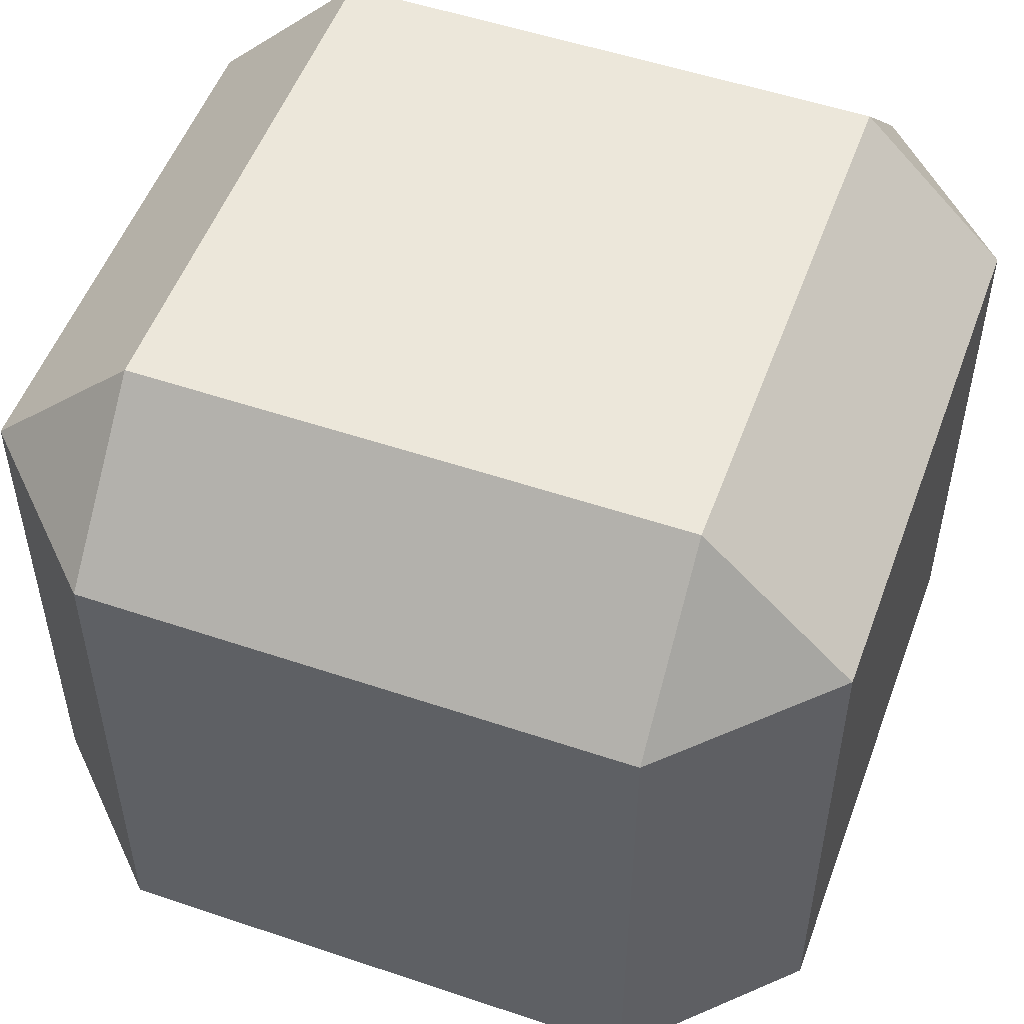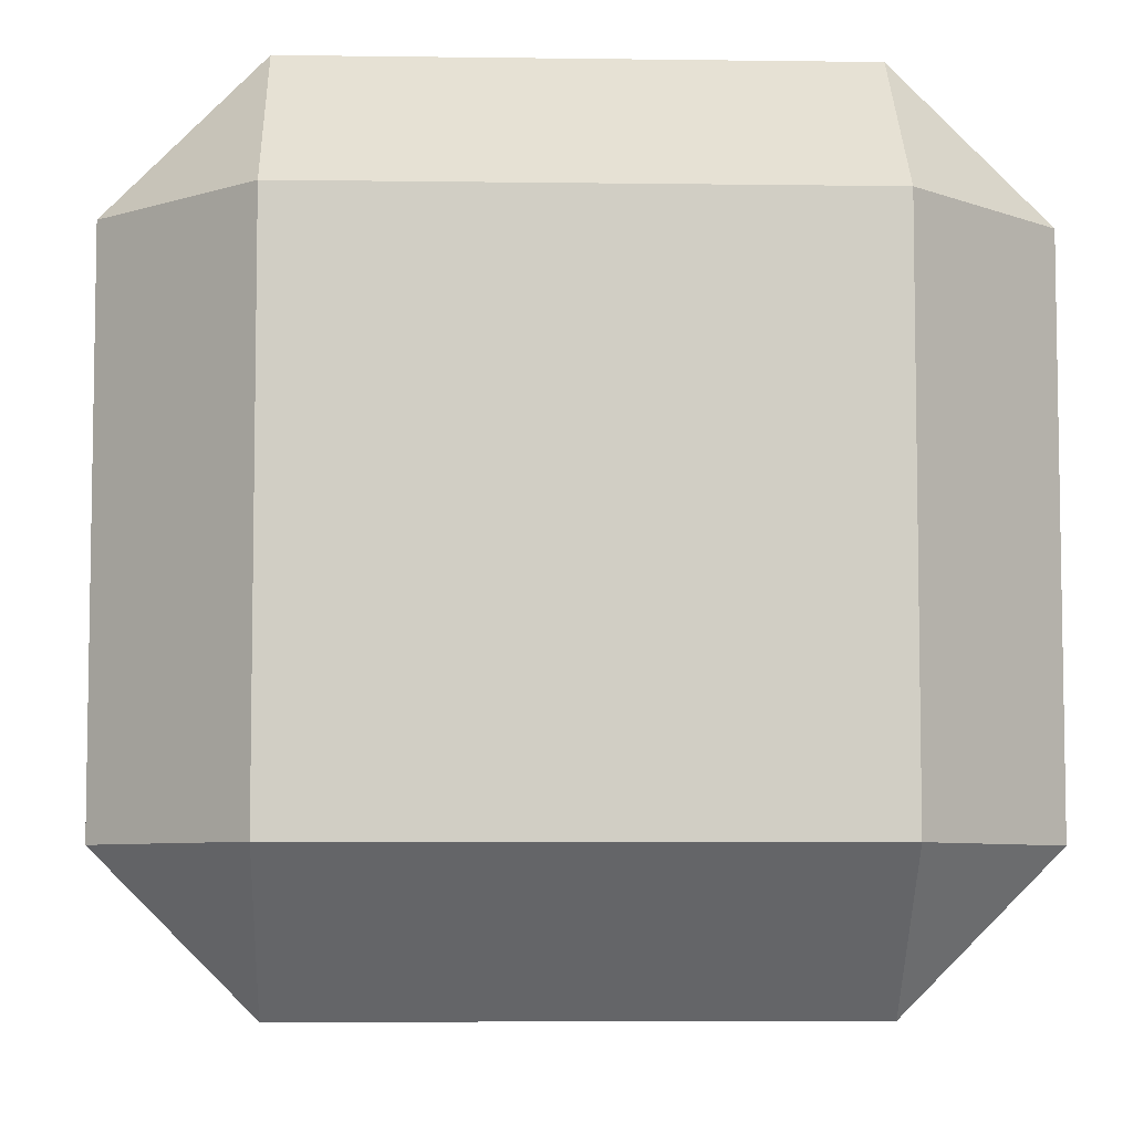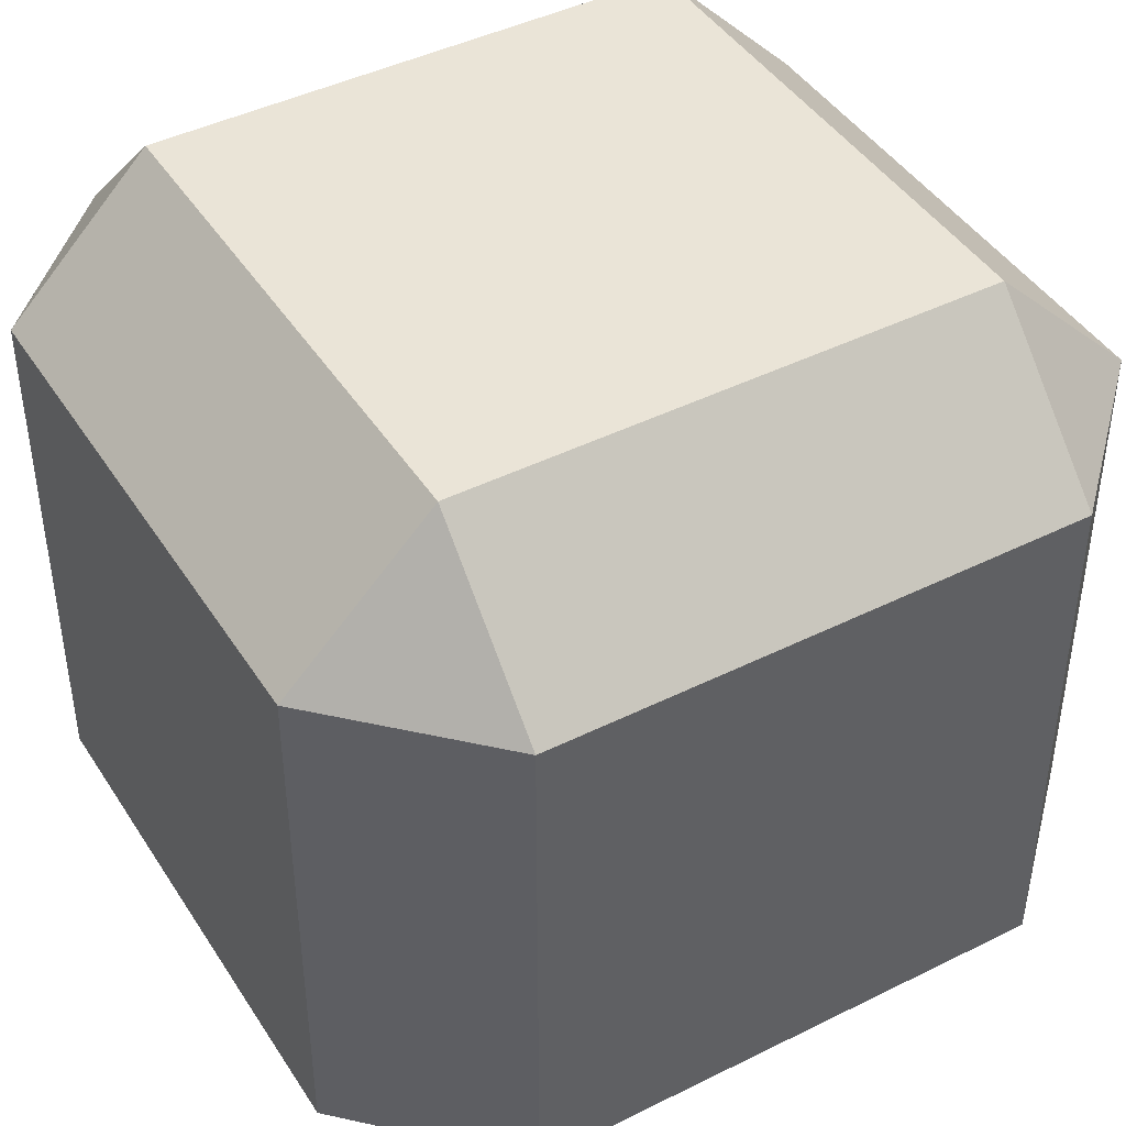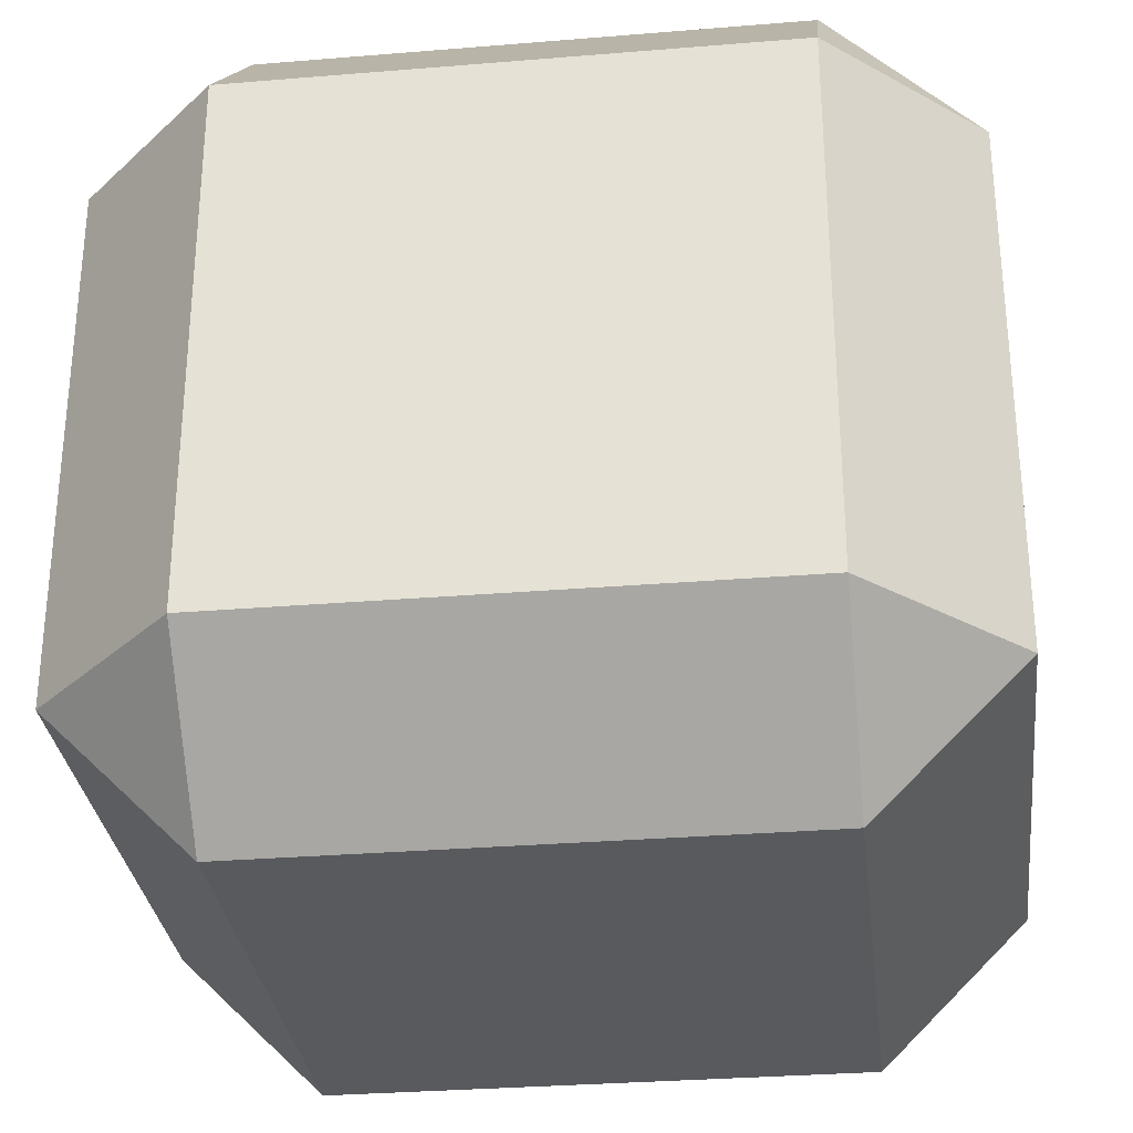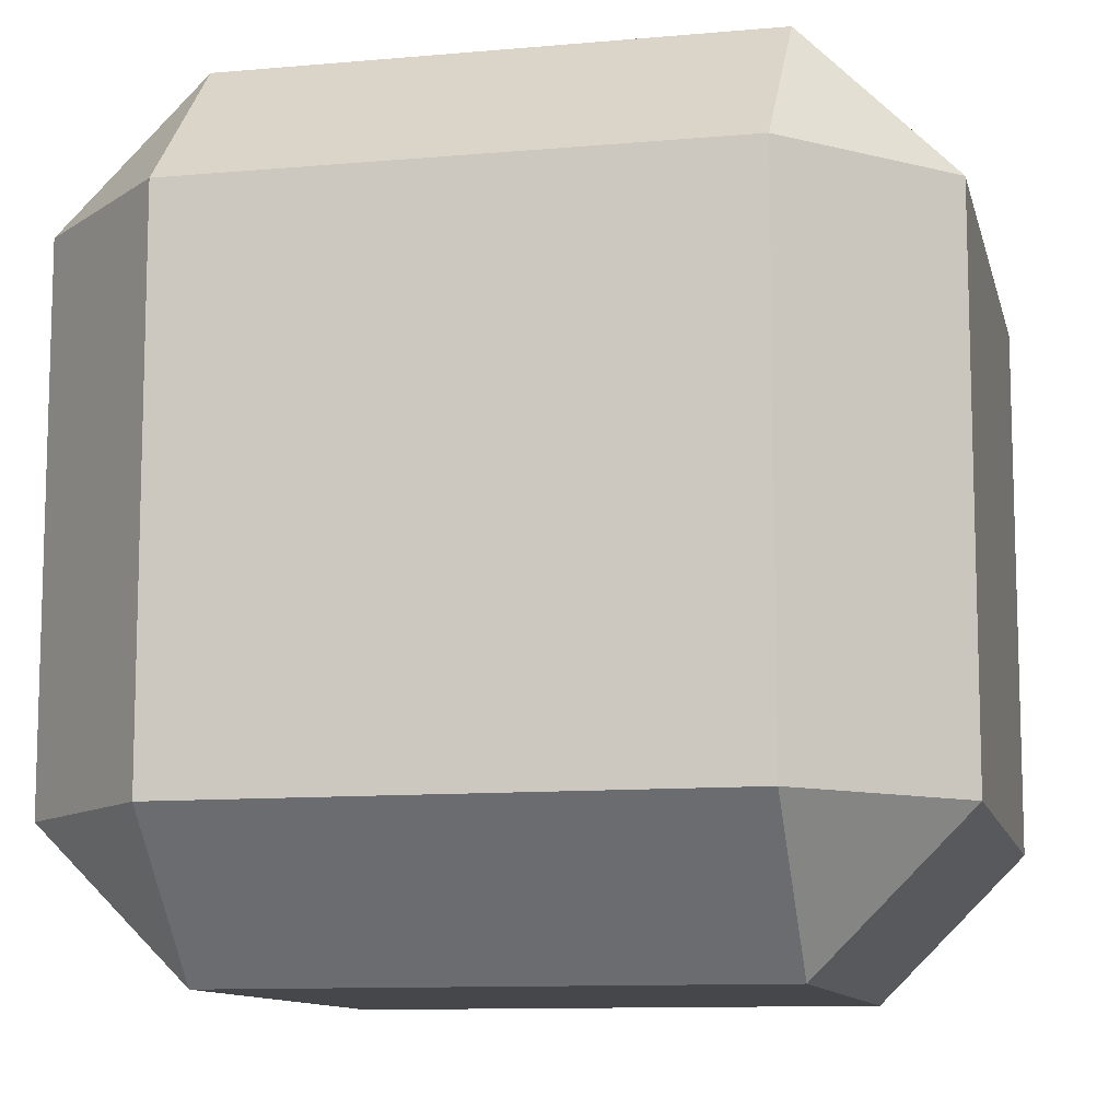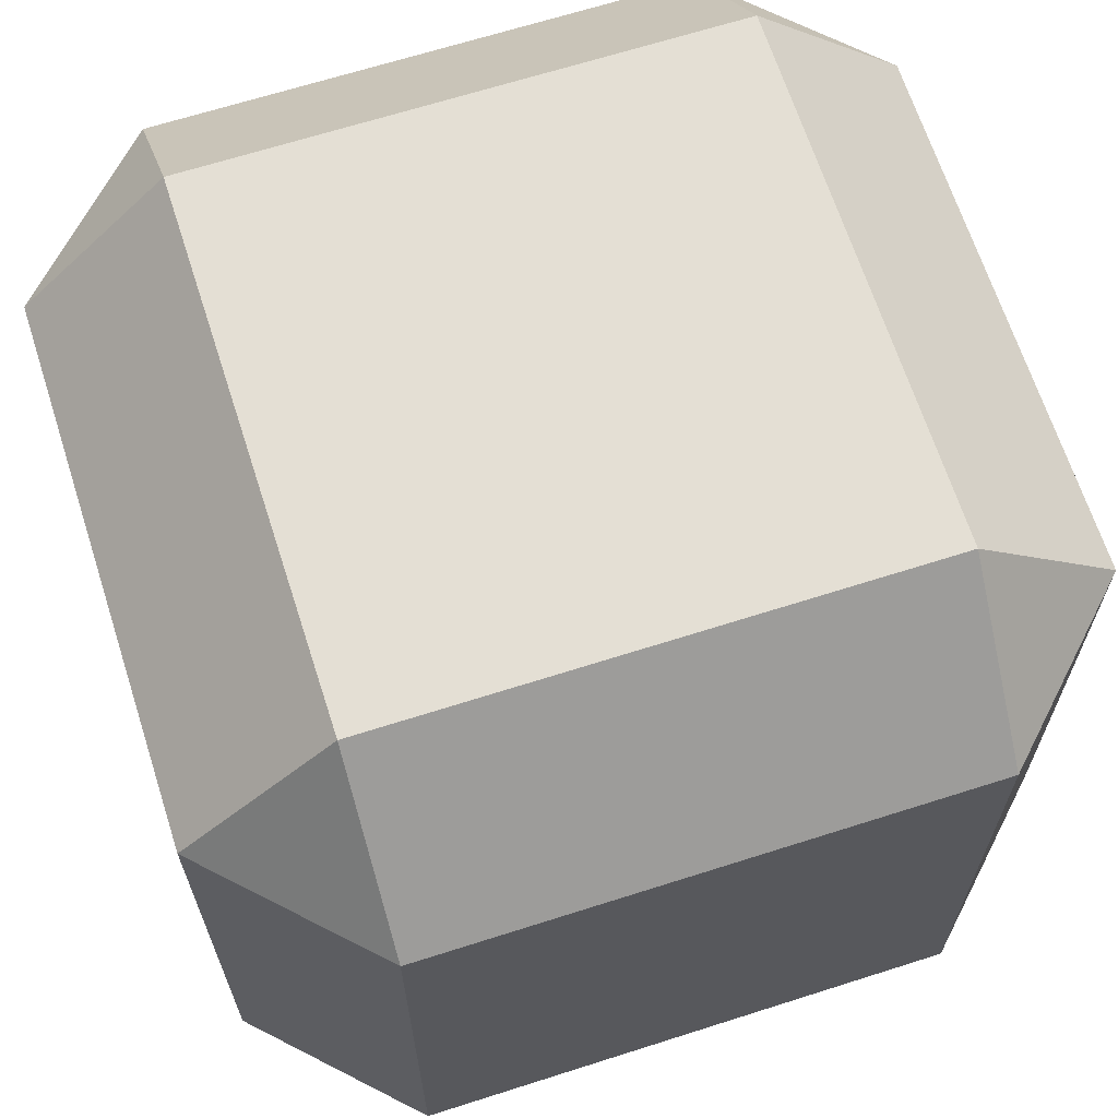
<metadata>
{"format":"obj","ext":"obj","renderer":"f3d","projection":"perspective","resolution":1024,"background":"white","views":[{"elev":52.5,"azim":-160.0,"up":"+Z"},{"elev":-6.5,"azim":177.7,"up":"+Y"},{"elev":43.7,"azim":59.6,"up":"+Z"},{"elev":-30.6,"azim":6.8,"up":"+Y"},{"elev":-10.7,"azim":-167.4,"up":"+Y"},{"elev":66.3,"azim":-17.8,"up":"+Y"}]}
</metadata>
<code>
o Cube
v -0.645 0 0.645
v -0.645 0.355 1
v -1 0.355 0.645
v -0.645 1.645 1
v -0.645 2 0.645
v -1 1.645 0.645
v -0.645 0 -0.645
v -1 0.355 -0.645
v -0.645 0.355 -1
v -0.645 2 -0.645
v -0.645 1.645 -1
v -1 1.645 -0.645
v 0.645 0 0.645
v 1 0.355 0.645
v 0.645 0.355 1
v 0.645 2 0.645
v 0.645 1.645 1
v 1 1.645 0.645
v 0.645 0 -0.645
v 0.645 0.355 -1
v 1 0.355 -0.645
v 0.645 2 -0.645
v 1 1.645 -0.645
v 0.645 1.645 -1
f 15 17 4 2
f 21 23 18 14
f 22 10 5 16
f 3 6 12 8
f 9 11 24 20
f 1 2 3
f 4 5 6
f 7 8 9
f 10 11 12
f 13 14 15
f 16 17 18
f 19 20 21
f 22 23 24
f 7 1 3 8
f 2 4 6 3
f 5 10 12 6
f 11 9 8 12
f 19 7 9 20
f 10 22 24 11
f 23 21 20 24
f 13 19 21 14
f 22 16 18 23
f 17 15 14 18
f 1 13 15 2
f 16 5 4 17
f 7 19 13 1

</code>
